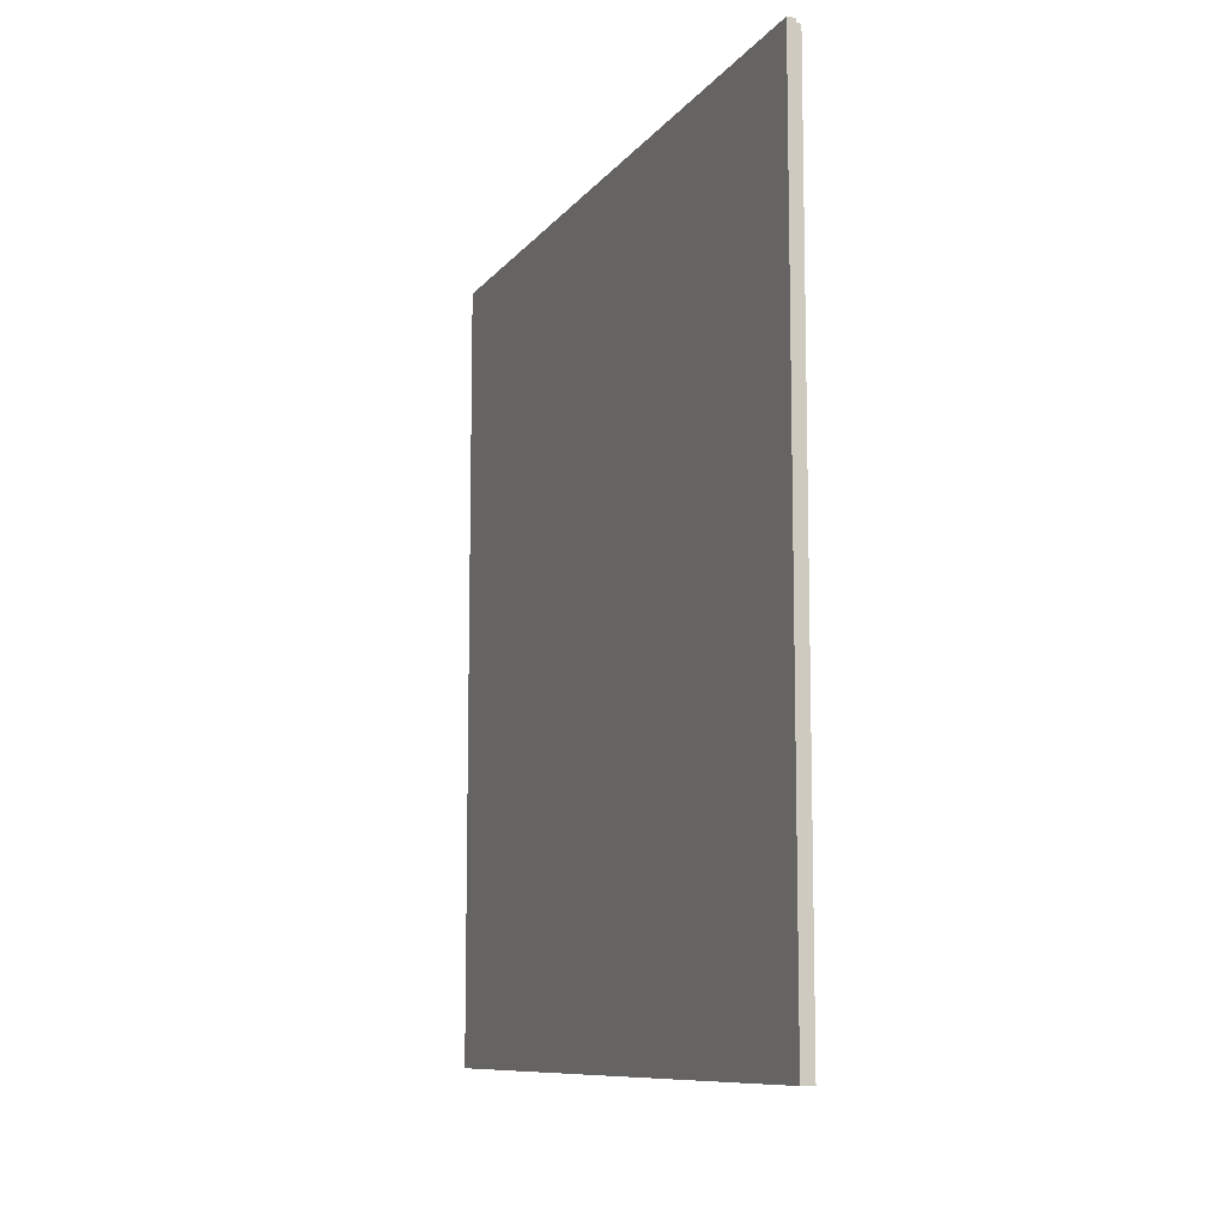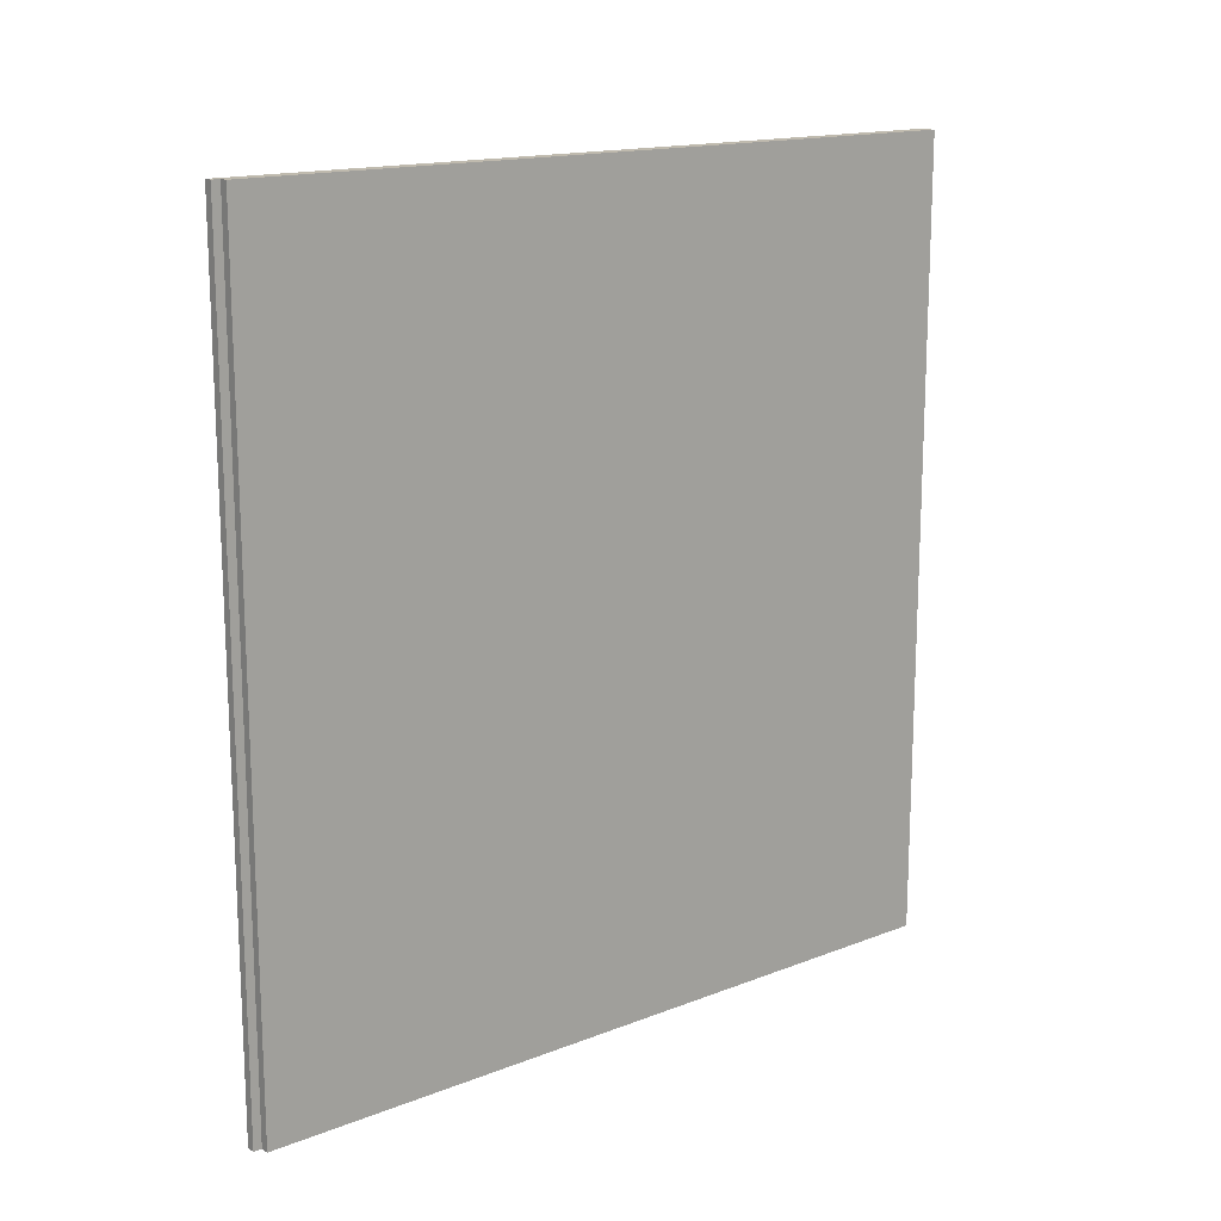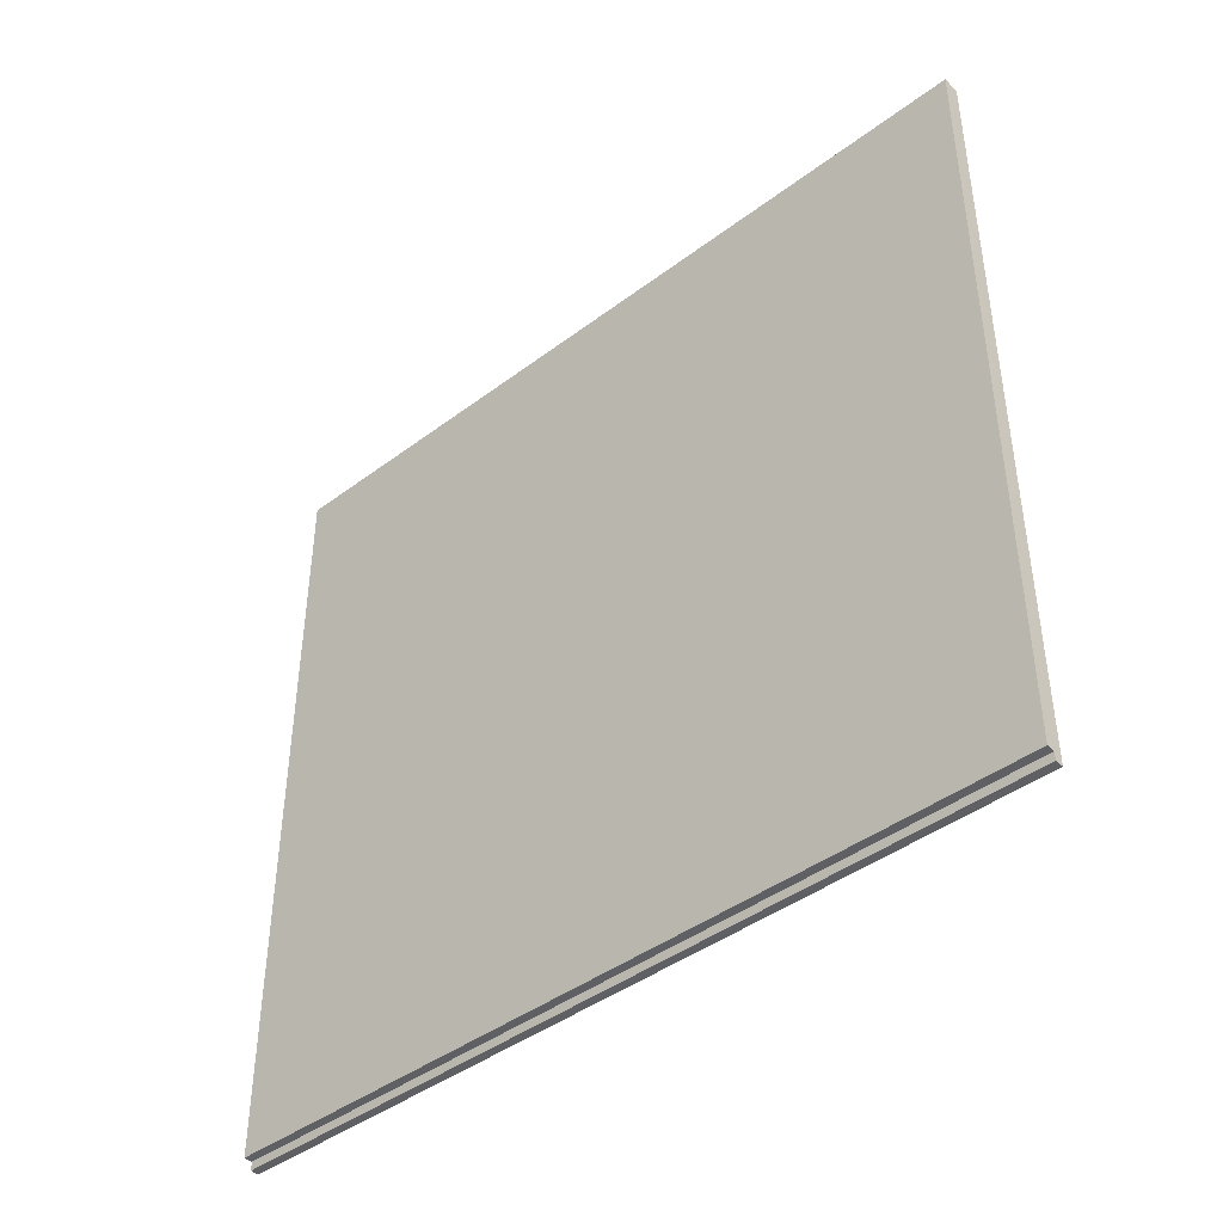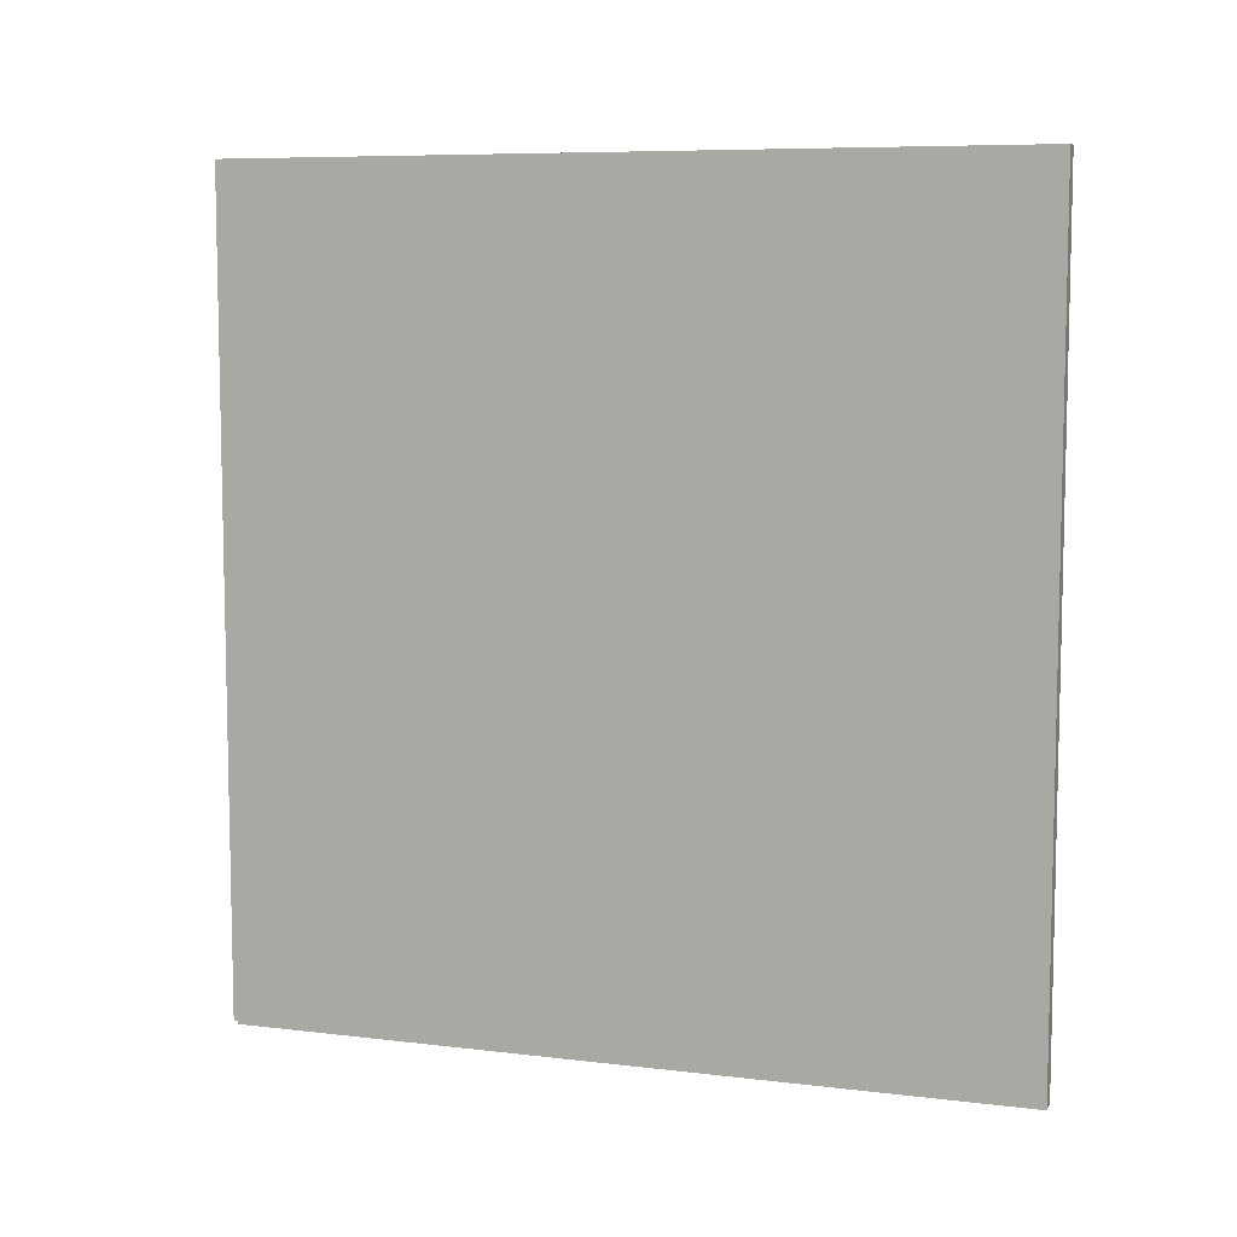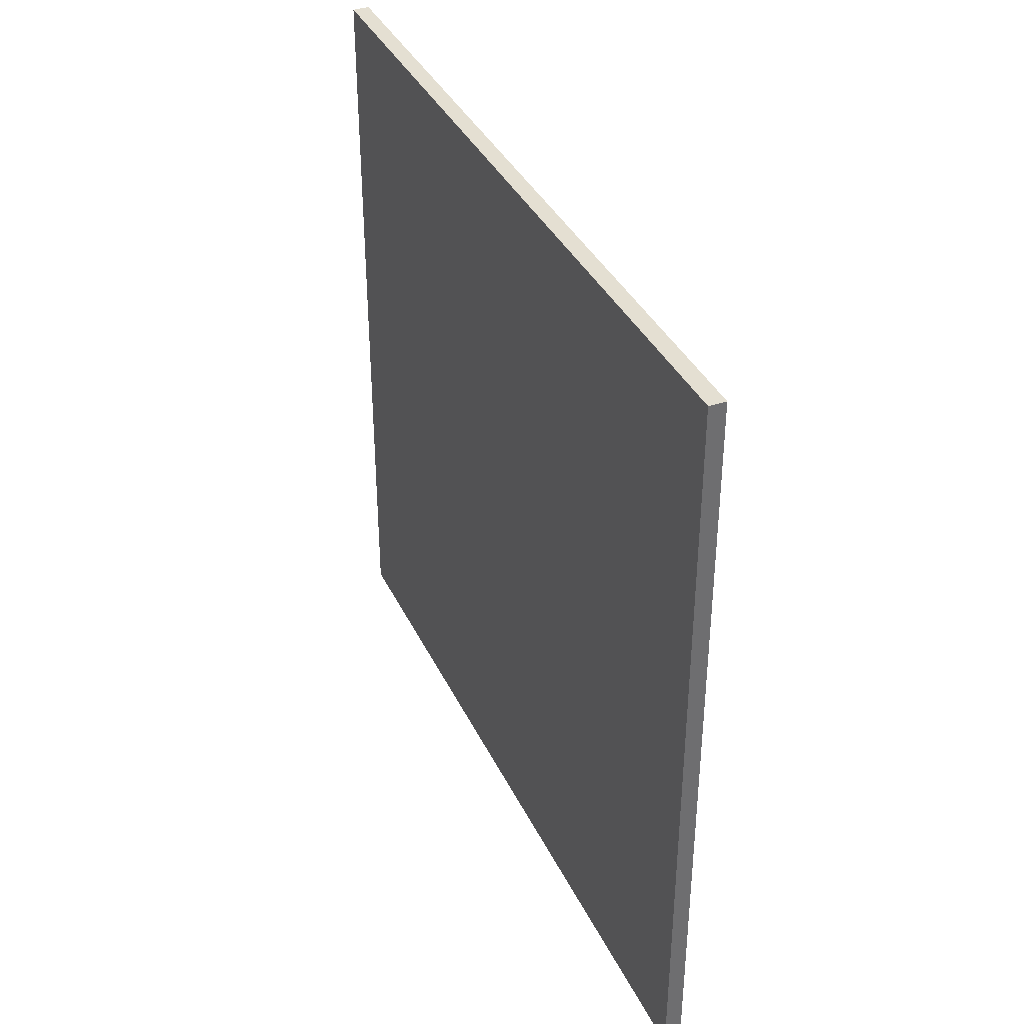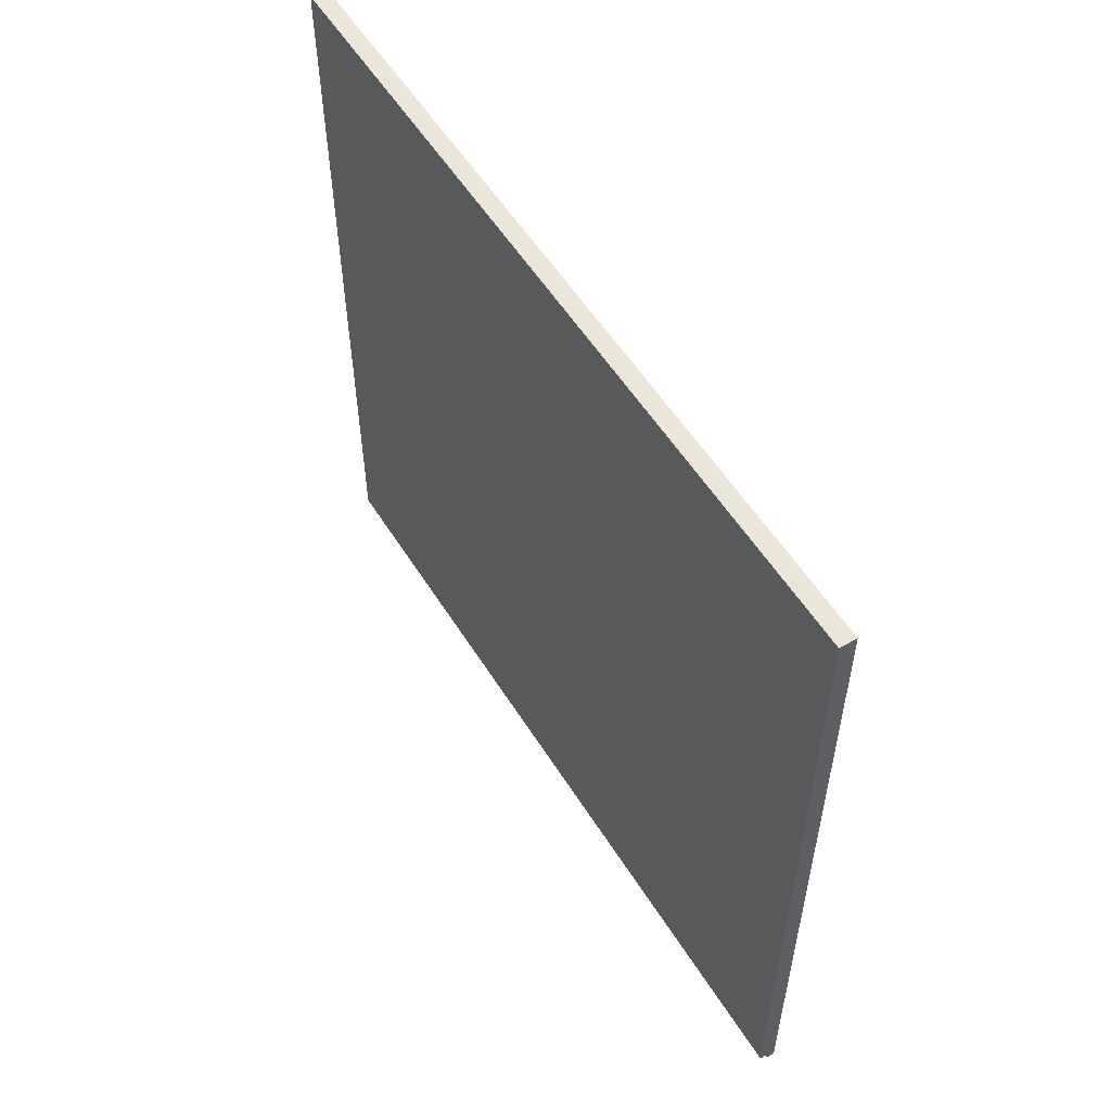
<metadata>
{"format":"obj","ext":"obj","renderer":"f3d","projection":"perspective","resolution":1024,"background":"white","views":[{"elev":-9.6,"azim":158.6,"up":"+Y"},{"elev":15.6,"azim":-129.2,"up":"+Y"},{"elev":-42.8,"azim":-48.2,"up":"+Z"},{"elev":7.8,"azim":-71.3,"up":"+Y"},{"elev":37.2,"azim":-23.3,"up":"+Z"},{"elev":55.4,"azim":-31.6,"up":"+Z"}]}
</metadata>
<code>
o Side1/Side/mesh1/mesh1-geometry#mesh1-geometry
v 0.6537 0.2549 0.4321
v 0.6537 -0.5072 0.4321
v 0.6537 0.2549 -0.2983
v 0.6378 0.2549 0.4321
v 0.6537 -0.5072 -0.2983
v 0.6378 -0.5072 0.4321
v 0.6458 -0.5072 -0.2983
v 0.6458 0.2549 -0.2904
v 0.6458 -0.5072 -0.2904
v 0.6378 -0.5072 -0.2904
v 0.6458 0.2549 -0.2983
v 0.6378 0.2549 -0.2904
f 1 2 3
f 3 2 1
f 1 4 2
f 2 4 1
f 5 3 2
f 2 3 5
f 1 3 4
f 4 3 1
f 6 2 4
f 4 2 6
f 5 7 3
f 3 7 5
f 5 2 7
f 7 2 5
f 8 4 3
f 3 4 8
f 6 9 2
f 2 9 6
f 6 4 10
f 10 4 6
f 11 3 7
f 7 3 11
f 9 7 2
f 2 7 9
f 12 4 8
f 8 4 12
f 8 3 11
f 11 3 8
f 10 9 6
f 6 9 10
f 12 10 4
f 4 10 12
f 11 7 8
f 8 7 11
f 9 8 7
f 7 8 9
f 12 8 10
f 10 8 12
f 9 10 8
f 8 10 9

</code>
